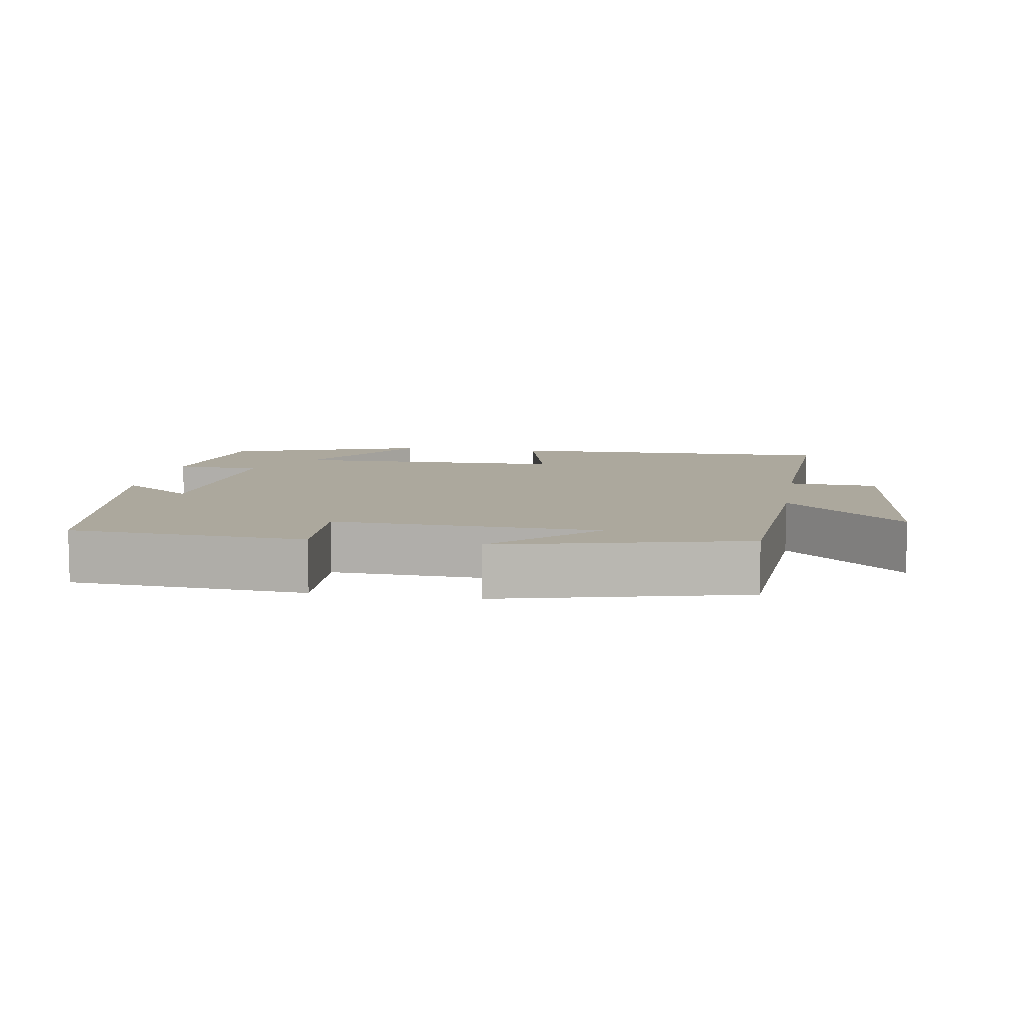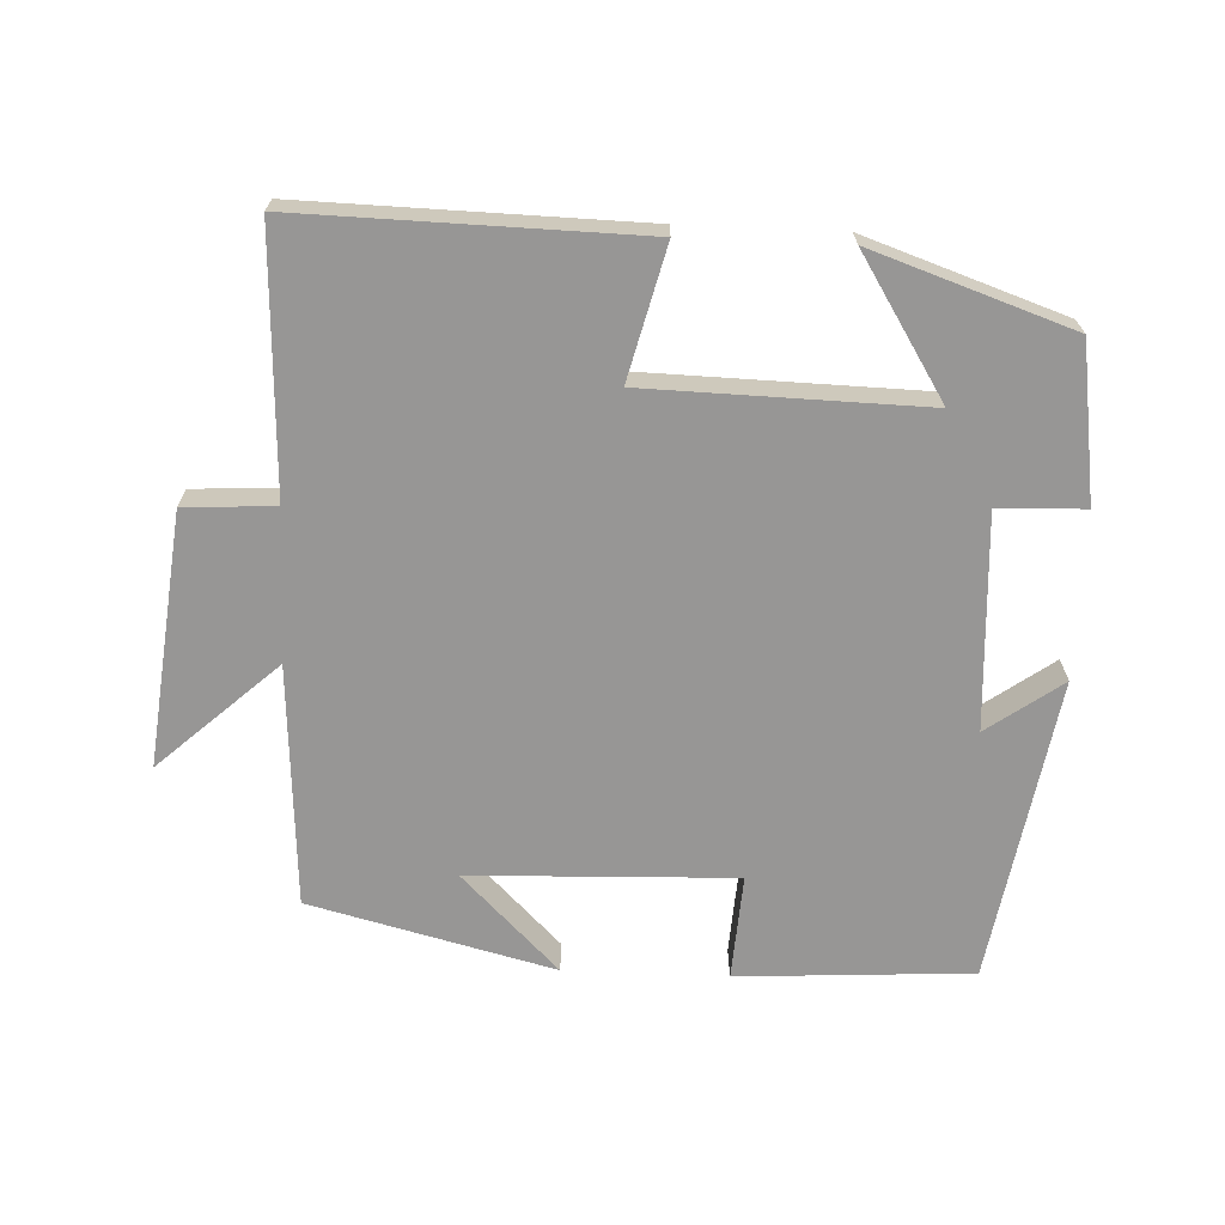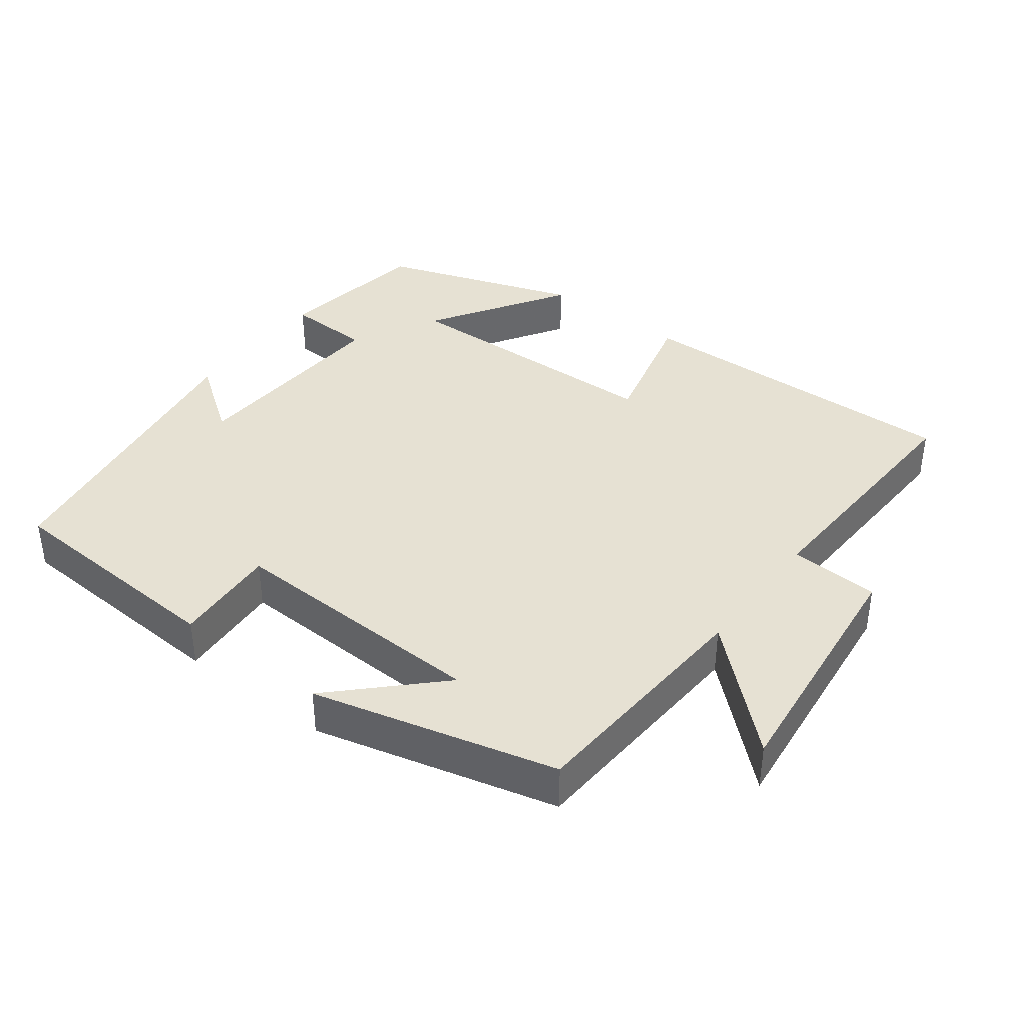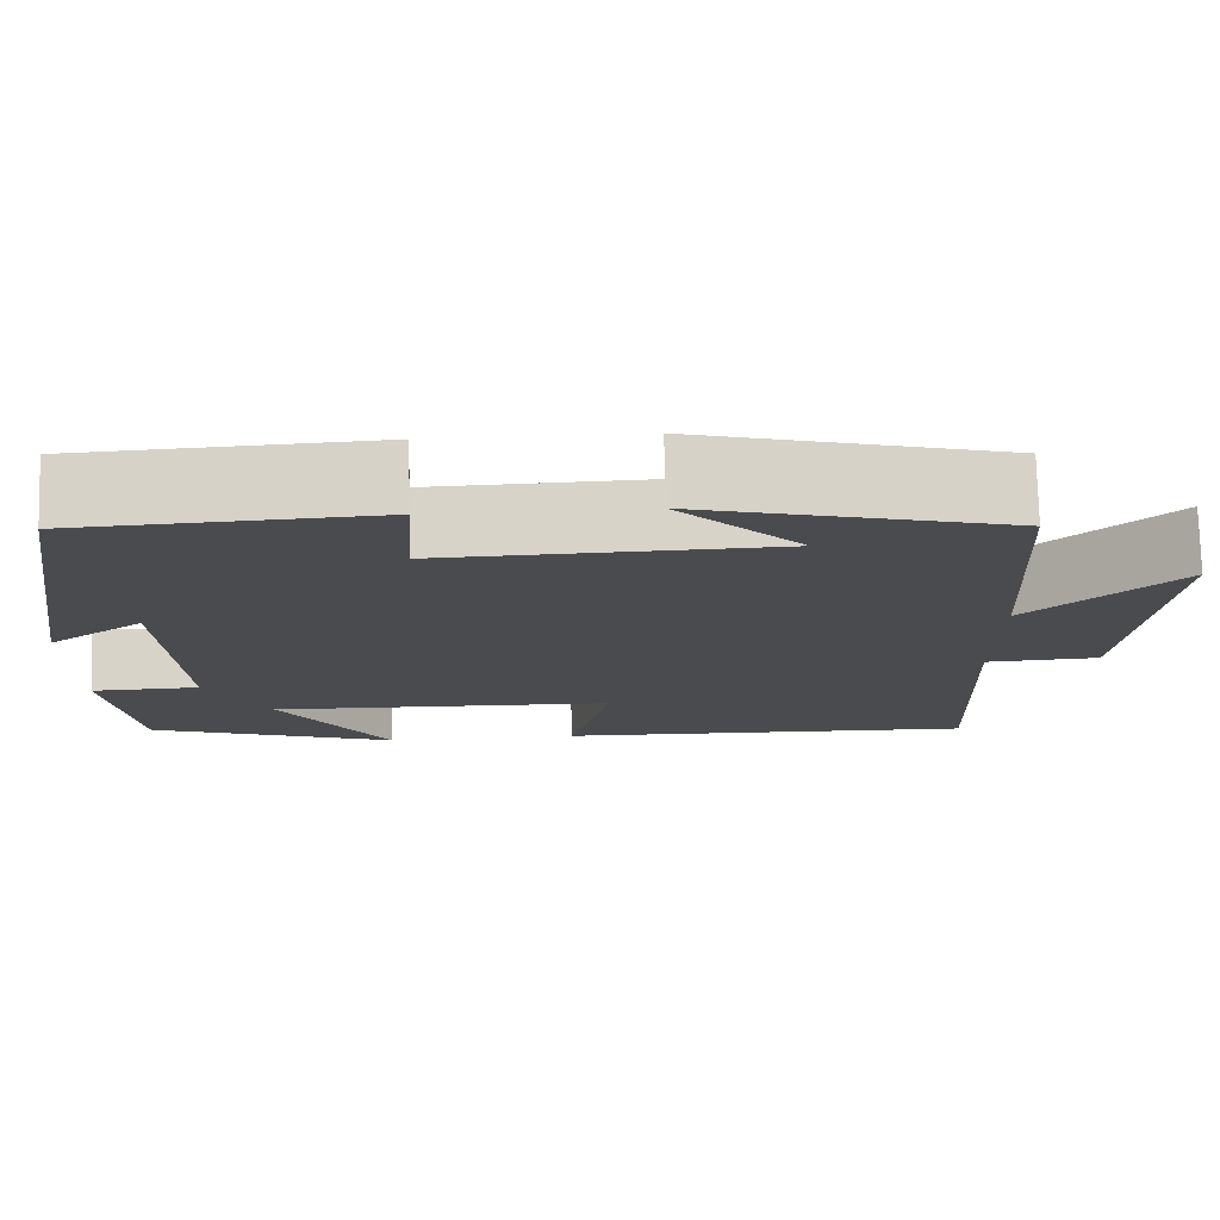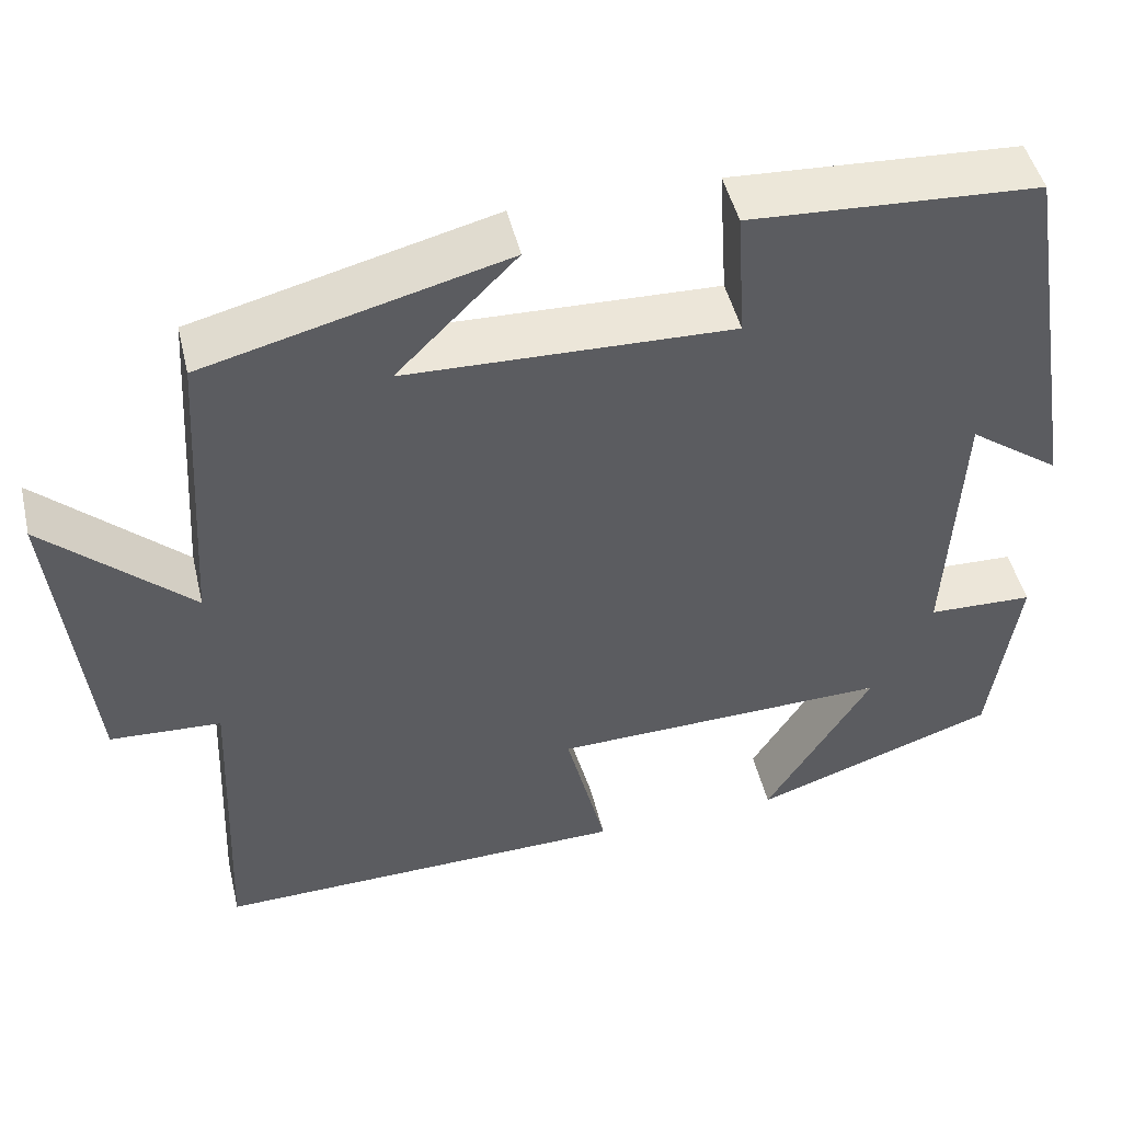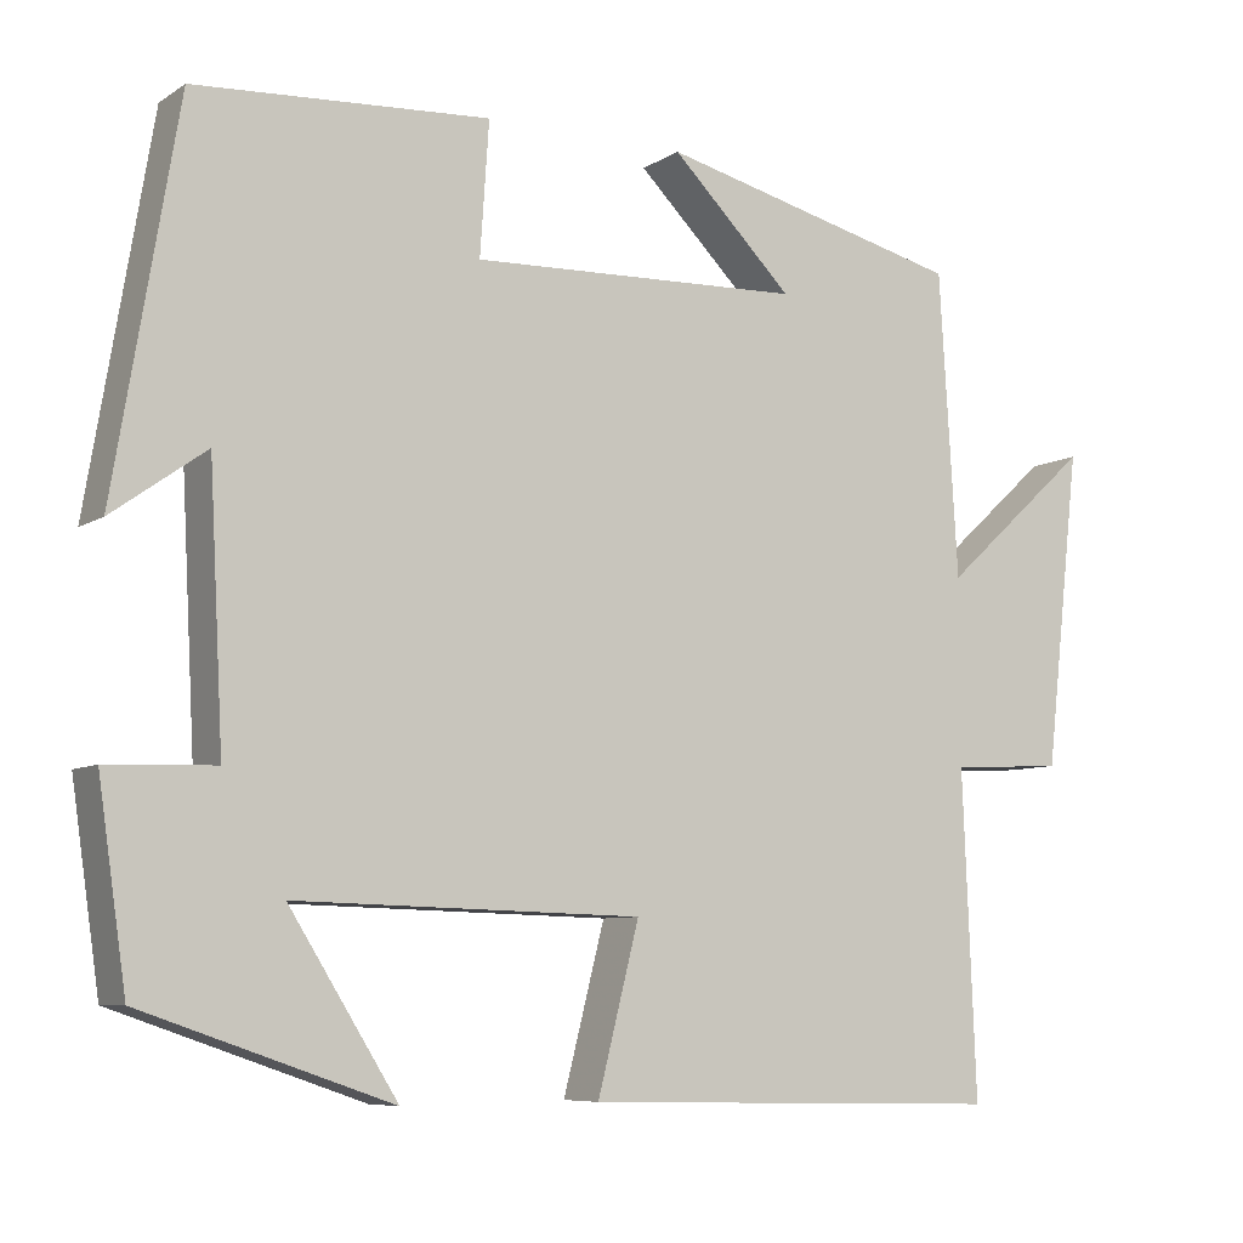
<metadata>
{"format":"obj","ext":"obj","renderer":"f3d","projection":"perspective","resolution":1024,"background":"white","views":[{"elev":8.6,"azim":9.8,"up":"+Y"},{"elev":-68.0,"azim":177.6,"up":"+Y"},{"elev":38.8,"azim":37.3,"up":"+Y"},{"elev":75.9,"azim":-1.4,"up":"+Z"},{"elev":47.6,"azim":166.7,"up":"+Z"},{"elev":-7.5,"azim":-30.8,"up":"+Z"}]}
</metadata>
<code>
v -0.428 0.07 0.481
v -0.095 0.07 0.5
v -0.105 0.07 0.35
v 0.271 0.07 0.362
v 0.133 0.07 0.5
v 0.479 0.07 0.412
v 0.5 0.07 0.068
v 0.668 0.07 0.221
v 0.628 0.07 -0.137
v 0.5 0.07 -0.144
v 0.515 0.07 -0.511
v 0.036 0.07 -0.5
v 0.083 0.07 -0.314
v -0.309 0.07 -0.304
v -0.186 0.07 -0.5
v -0.468 0.07 -0.403
v -0.5 0.07 -0.182
v -0.378 0.07 -0.178
v -0.394 0.07 0.126
v -0.5 0.07 0.05
v -0.428 0 0.481
v -0.095 0 0.5
v -0.105 0 0.35
v 0.271 0 0.362
v 0.133 0 0.5
v 0.479 0 0.412
v 0.5 0 0.068
v 0.668 0 0.221
v 0.628 0 -0.137
v 0.5 0 -0.144
v 0.515 0 -0.511
v 0.036 0 -0.5
v 0.083 0 -0.314
v -0.309 0 -0.304
v -0.186 0 -0.5
v -0.468 0 -0.403
v -0.5 0 -0.182
v -0.378 0 -0.178
v -0.394 0 0.126
v -0.5 0 0.05
f 1 2 3
f 20 1 3
f 19 20 3
f 18 19 3 4
f 16 17 18
f 16 18 4
f 14 15 16
f 14 16 4
f 13 14 4
f 12 13 4
f 11 12 4
f 10 11 4
f 7 8 9 10
f 7 10 4
f 6 7 4
f 4 5 6
f 23 22 21
f 23 21 40
f 23 40 39
f 24 23 39 38
f 38 37 36
f 24 38 36
f 36 35 34
f 24 36 34
f 24 34 33
f 24 33 32
f 24 32 31
f 24 31 30
f 30 29 28 27
f 24 30 27
f 24 27 26
f 26 25 24
f 1 21 22 2
f 2 22 23 3
f 3 23 24 4
f 4 24 25 5
f 5 25 26 6
f 6 26 27 7
f 7 27 28 8
f 8 28 29 9
f 9 29 30 10
f 10 30 31 11
f 11 31 32 12
f 12 32 33 13
f 13 33 34 14
f 14 34 35 15
f 15 35 36 16
f 16 36 37 17
f 17 37 38 18
f 18 38 39 19
f 19 39 40 20
f 20 40 21 1

</code>
